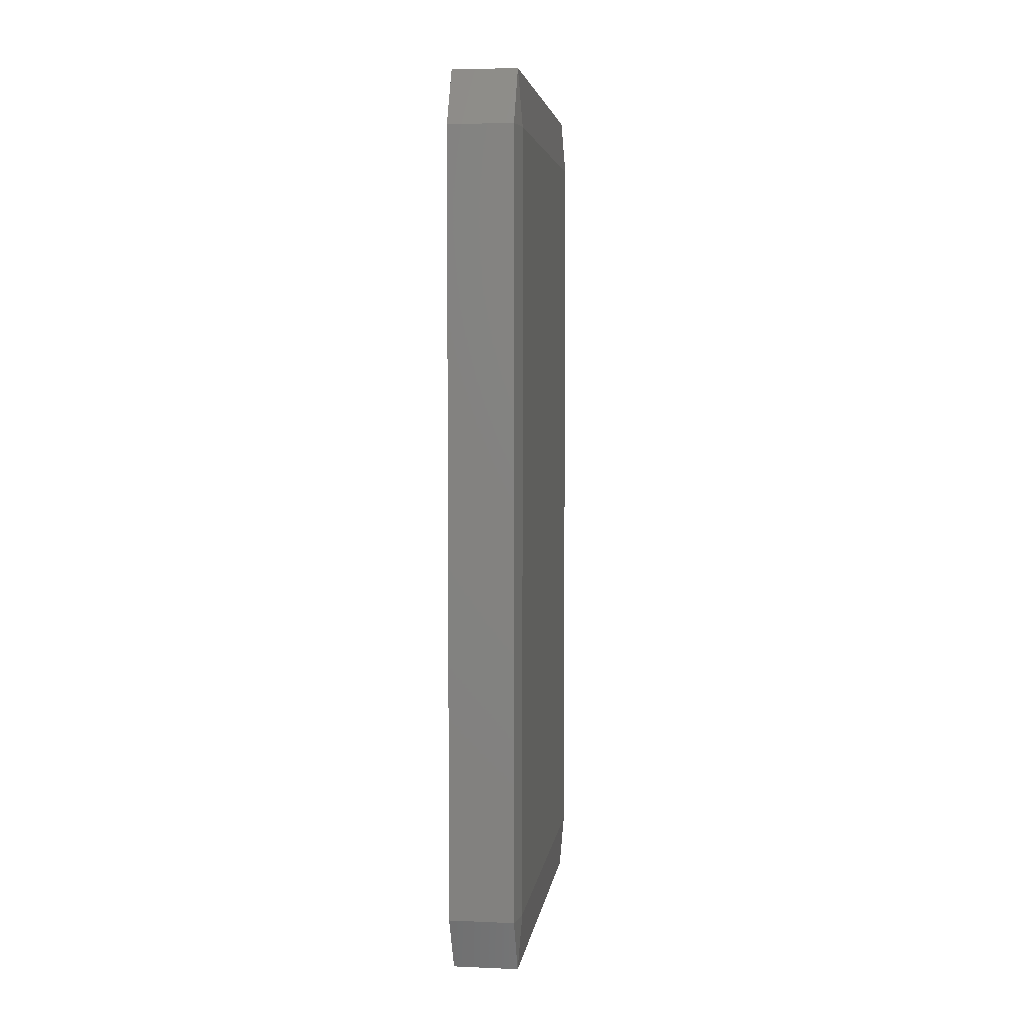
<metadata>
{"format":"stl","ext":"stl","renderer":"f3d","projection":"perspective","resolution":1024,"background":"white","views":[{"elev":4.5,"azim":-172.2,"up":"+Y"}]}
</metadata>
<code>
# stl→obj: 384 verts, 764 faces
v -0.003889 -0.04667 -0.0267
v -0.003889 -0.0534 -0.02333
v -0.00445 -0.04667 -0.02333
v -0.003889 -0.03333 -0.0267
v -0.00445 -0.03333 -0.02333
v -0.003889 -0.02 -0.0267
v -0.00445 -0.02 -0.02333
v -0.003889 -0.006667 -0.0267
v -0.00445 -0.006667 -0.02333
v -0.003889 0.006667 -0.0267
v -0.00445 0.006667 -0.02333
v -0.003889 0.02 -0.0267
v -0.00445 0.02 -0.02333
v -0.003889 0.03333 -0.0267
v -0.00445 0.03333 -0.02333
v -0.003889 0.04667 -0.0267
v -0.00445 0.04667 -0.02333
v -0.003889 0.0534 -0.02333
v -0.002778 -0.04667 -0.0267
v -0.002778 -0.0534 -0.02333
v -0.002778 -0.03333 -0.0267
v -0.002778 -0.02 -0.0267
v -0.002778 -0.006667 -0.0267
v -0.002778 0.006667 -0.0267
v -0.002778 0.02 -0.0267
v -0.002778 0.03333 -0.0267
v -0.002778 0.04667 -0.0267
v -0.002778 0.0534 -0.02333
v -0.001667 -0.04667 -0.0267
v -0.001667 -0.0534 -0.02333
v -0.001667 -0.03333 -0.0267
v -0.001667 -0.02 -0.0267
v -0.001667 -0.006667 -0.0267
v -0.001667 0.006667 -0.0267
v -0.001667 0.02 -0.0267
v -0.001667 0.03333 -0.0267
v -0.001667 0.04667 -0.0267
v -0.001667 0.0534 -0.02333
v -0.0005556 -0.04667 -0.0267
v -0.0005556 -0.0534 -0.02333
v -0.0005556 -0.03333 -0.0267
v -0.0005556 -0.02 -0.0267
v -0.0005556 -0.006667 -0.0267
v -0.0005556 0.006667 -0.0267
v -0.0005556 0.02 -0.0267
v -0.0005556 0.03333 -0.0267
v -0.0005556 0.04667 -0.0267
v -0.0005556 0.0534 -0.02333
v 0.0005556 -0.04667 -0.0267
v 0.0005556 -0.0534 -0.02333
v 0.0005556 -0.03333 -0.0267
v 0.0005556 -0.02 -0.0267
v 0.0005556 -0.006667 -0.0267
v 0.0005556 0.006667 -0.0267
v 0.0005556 0.02 -0.0267
v 0.0005556 0.03333 -0.0267
v 0.0005556 0.04667 -0.0267
v 0.0005556 0.0534 -0.02333
v 0.001667 -0.04667 -0.0267
v 0.001667 -0.0534 -0.02333
v 0.001667 -0.03333 -0.0267
v 0.001667 -0.02 -0.0267
v 0.001667 -0.006667 -0.0267
v 0.001667 0.006667 -0.0267
v 0.001667 0.02 -0.0267
v 0.001667 0.03333 -0.0267
v 0.001667 0.04667 -0.0267
v 0.001667 0.0534 -0.02333
v 0.002778 -0.04667 -0.0267
v 0.002778 -0.0534 -0.02333
v 0.002778 -0.03333 -0.0267
v 0.002778 -0.02 -0.0267
v 0.002778 -0.006667 -0.0267
v 0.002778 0.006667 -0.0267
v 0.002778 0.02 -0.0267
v 0.002778 0.03333 -0.0267
v 0.002778 0.04667 -0.0267
v 0.002778 0.0534 -0.02333
v 0.003889 -0.04667 -0.0267
v 0.003889 -0.0534 -0.02333
v 0.003889 -0.03333 -0.0267
v 0.003889 -0.02 -0.0267
v 0.003889 -0.006667 -0.0267
v 0.003889 0.006667 -0.0267
v 0.003889 0.02 -0.0267
v 0.003889 0.03333 -0.0267
v 0.003889 0.04667 -0.0267
v 0.003889 0.0534 -0.02333
v 0.00445 -0.04667 -0.02333
v 0.00445 -0.03333 -0.02333
v 0.00445 -0.02 -0.02333
v 0.00445 -0.006667 -0.02333
v 0.00445 0.006667 -0.02333
v 0.00445 0.02 -0.02333
v 0.00445 0.03333 -0.02333
v 0.00445 0.04667 -0.02333
v -0.003889 -0.0534 -0.01667
v -0.00445 -0.04667 -0.01667
v -0.00445 -0.03333 -0.01667
v -0.00445 -0.02 -0.01667
v -0.00445 -0.006667 -0.01667
v -0.00445 0.006667 -0.01667
v -0.00445 0.02 -0.01667
v -0.00445 0.03333 -0.01667
v -0.00445 0.04667 -0.01667
v -0.003889 0.0534 -0.01667
v -0.002778 -0.0534 -0.01667
v -0.002778 0.0534 -0.01667
v -0.001667 -0.0534 -0.01667
v -0.001667 0.0534 -0.01667
v -0.0005556 -0.0534 -0.01667
v -0.0005556 0.0534 -0.01667
v 0.0005556 -0.0534 -0.01667
v 0.0005556 0.0534 -0.01667
v 0.001667 -0.0534 -0.01667
v 0.001667 0.0534 -0.01667
v 0.002778 -0.0534 -0.01667
v 0.002778 0.0534 -0.01667
v 0.003889 -0.0534 -0.01667
v 0.003889 0.0534 -0.01667
v 0.00445 -0.04667 -0.01667
v 0.00445 -0.03333 -0.01667
v 0.00445 -0.02 -0.01667
v 0.00445 -0.006667 -0.01667
v 0.00445 0.006667 -0.01667
v 0.00445 0.02 -0.01667
v 0.00445 0.03333 -0.01667
v 0.00445 0.04667 -0.01667
v -0.003889 -0.0534 -0.01
v -0.00445 -0.04667 -0.01
v -0.00445 -0.03333 -0.01
v -0.00445 -0.02 -0.01
v -0.00445 -0.006667 -0.01
v -0.00445 0.006667 -0.01
v -0.00445 0.02 -0.01
v -0.00445 0.03333 -0.01
v -0.00445 0.04667 -0.01
v -0.003889 0.0534 -0.01
v -0.002778 -0.0534 -0.01
v -0.002778 0.0534 -0.01
v -0.001667 -0.0534 -0.01
v -0.001667 0.0534 -0.01
v -0.0005556 -0.0534 -0.01
v -0.0005556 0.0534 -0.01
v 0.0005556 -0.0534 -0.01
v 0.0005556 0.0534 -0.01
v 0.001667 -0.0534 -0.01
v 0.001667 0.0534 -0.01
v 0.002778 -0.0534 -0.01
v 0.002778 0.0534 -0.01
v 0.003889 -0.0534 -0.01
v 0.003889 0.0534 -0.01
v 0.00445 -0.04667 -0.01
v 0.00445 -0.03333 -0.01
v 0.00445 -0.02 -0.01
v 0.00445 -0.006667 -0.01
v 0.00445 0.006667 -0.01
v 0.00445 0.02 -0.01
v 0.00445 0.03333 -0.01
v 0.00445 0.04667 -0.01
v -0.003889 -0.0534 -0.003333
v -0.00445 -0.04667 -0.003333
v -0.00445 -0.03333 -0.003333
v -0.00445 -0.02 -0.003333
v -0.00445 -0.006667 -0.003333
v -0.00445 0.006667 -0.003333
v -0.00445 0.02 -0.003333
v -0.00445 0.03333 -0.003333
v -0.00445 0.04667 -0.003333
v -0.003889 0.0534 -0.003333
v -0.002778 -0.0534 -0.003333
v -0.002778 0.0534 -0.003333
v -0.001667 -0.0534 -0.003333
v -0.001667 0.0534 -0.003333
v -0.0005556 -0.0534 -0.003333
v -0.0005556 0.0534 -0.003333
v 0.0005556 -0.0534 -0.003333
v 0.0005556 0.0534 -0.003333
v 0.001667 -0.0534 -0.003333
v 0.001667 0.0534 -0.003333
v 0.002778 -0.0534 -0.003333
v 0.002778 0.0534 -0.003333
v 0.003889 -0.0534 -0.003333
v 0.003889 0.0534 -0.003333
v 0.00445 -0.04667 -0.003333
v 0.00445 -0.03333 -0.003333
v 0.00445 -0.02 -0.003333
v 0.00445 -0.006667 -0.003333
v 0.00445 0.006667 -0.003333
v 0.00445 0.02 -0.003333
v 0.00445 0.03333 -0.003333
v 0.00445 0.04667 -0.003333
v -0.003889 -0.0534 0.003333
v -0.00445 -0.04667 0.003333
v -0.00445 -0.03333 0.003333
v -0.00445 -0.02 0.003333
v -0.00445 -0.006667 0.003333
v -0.00445 0.006667 0.003333
v -0.00445 0.02 0.003333
v -0.00445 0.03333 0.003333
v -0.00445 0.04667 0.003333
v -0.003889 0.0534 0.003333
v -0.002778 -0.0534 0.003333
v -0.002778 0.0534 0.003333
v -0.001667 -0.0534 0.003333
v -0.001667 0.0534 0.003333
v -0.0005556 -0.0534 0.003333
v -0.0005556 0.0534 0.003333
v 0.0005556 -0.0534 0.003333
v 0.0005556 0.0534 0.003333
v 0.001667 -0.0534 0.003333
v 0.001667 0.0534 0.003333
v 0.002778 -0.0534 0.003333
v 0.002778 0.0534 0.003333
v 0.003889 -0.0534 0.003333
v 0.003889 0.0534 0.003333
v 0.00445 -0.04667 0.003333
v 0.00445 -0.03333 0.003333
v 0.00445 -0.02 0.003333
v 0.00445 -0.006667 0.003333
v 0.00445 0.006667 0.003333
v 0.00445 0.02 0.003333
v 0.00445 0.03333 0.003333
v 0.00445 0.04667 0.003333
v -0.003889 -0.0534 0.01
v -0.00445 -0.04667 0.01
v -0.00445 -0.03333 0.01
v -0.00445 -0.02 0.01
v -0.00445 -0.006667 0.01
v -0.00445 0.006667 0.01
v -0.00445 0.02 0.01
v -0.00445 0.03333 0.01
v -0.00445 0.04667 0.01
v -0.003889 0.0534 0.01
v -0.002778 -0.0534 0.01
v -0.002778 0.0534 0.01
v -0.001667 -0.0534 0.01
v -0.001667 0.0534 0.01
v -0.0005556 -0.0534 0.01
v -0.0005556 0.0534 0.01
v 0.0005556 -0.0534 0.01
v 0.0005556 0.0534 0.01
v 0.001667 -0.0534 0.01
v 0.001667 0.0534 0.01
v 0.002778 -0.0534 0.01
v 0.002778 0.0534 0.01
v 0.003889 -0.0534 0.01
v 0.003889 0.0534 0.01
v 0.00445 -0.04667 0.01
v 0.00445 -0.03333 0.01
v 0.00445 -0.02 0.01
v 0.00445 -0.006667 0.01
v 0.00445 0.006667 0.01
v 0.00445 0.02 0.01
v 0.00445 0.03333 0.01
v 0.00445 0.04667 0.01
v -0.003889 -0.0534 0.01667
v -0.00445 -0.04667 0.01667
v -0.00445 -0.03333 0.01667
v -0.00445 -0.02 0.01667
v -0.00445 -0.006667 0.01667
v -0.00445 0.006667 0.01667
v -0.00445 0.02 0.01667
v -0.00445 0.03333 0.01667
v -0.00445 0.04667 0.01667
v -0.003889 0.0534 0.01667
v -0.002778 -0.0534 0.01667
v -0.002778 0.0534 0.01667
v -0.001667 -0.0534 0.01667
v -0.001667 0.0534 0.01667
v -0.0005556 -0.0534 0.01667
v -0.0005556 0.0534 0.01667
v 0.0005556 -0.0534 0.01667
v 0.0005556 0.0534 0.01667
v 0.001667 -0.0534 0.01667
v 0.001667 0.0534 0.01667
v 0.002778 -0.0534 0.01667
v 0.002778 0.0534 0.01667
v 0.003889 -0.0534 0.01667
v 0.003889 0.0534 0.01667
v 0.00445 -0.04667 0.01667
v 0.00445 -0.03333 0.01667
v 0.00445 -0.02 0.01667
v 0.00445 -0.006667 0.01667
v 0.00445 0.006667 0.01667
v 0.00445 0.02 0.01667
v 0.00445 0.03333 0.01667
v 0.00445 0.04667 0.01667
v -0.003889 -0.0534 0.02333
v -0.00445 -0.04667 0.02333
v -0.00445 -0.03333 0.02333
v -0.00445 -0.02 0.02333
v -0.00445 -0.006667 0.02333
v -0.00445 0.006667 0.02333
v -0.00445 0.02 0.02333
v -0.00445 0.03333 0.02333
v -0.00445 0.04667 0.02333
v -0.003889 0.0534 0.02333
v -0.002778 -0.0534 0.02333
v -0.002778 0.0534 0.02333
v -0.001667 -0.0534 0.02333
v -0.001667 0.0534 0.02333
v -0.0005556 -0.0534 0.02333
v -0.0005556 0.0534 0.02333
v 0.0005556 -0.0534 0.02333
v 0.0005556 0.0534 0.02333
v 0.001667 -0.0534 0.02333
v 0.001667 0.0534 0.02333
v 0.002778 -0.0534 0.02333
v 0.002778 0.0534 0.02333
v 0.003889 -0.0534 0.02333
v 0.003889 0.0534 0.02333
v 0.00445 -0.04667 0.02333
v 0.00445 -0.03333 0.02333
v 0.00445 -0.02 0.02333
v 0.00445 -0.006667 0.02333
v 0.00445 0.006667 0.02333
v 0.00445 0.02 0.02333
v 0.00445 0.03333 0.02333
v 0.00445 0.04667 0.02333
v -0.003889 -0.04667 0.0267
v -0.003889 -0.03333 0.0267
v -0.003889 -0.02 0.0267
v -0.003889 -0.006667 0.0267
v -0.003889 0.006667 0.0267
v -0.003889 0.02 0.0267
v -0.003889 0.03333 0.0267
v -0.003889 0.04667 0.0267
v -0.002778 -0.04667 0.0267
v -0.002778 -0.03333 0.0267
v -0.002778 -0.02 0.0267
v -0.002778 -0.006667 0.0267
v -0.002778 0.006667 0.0267
v -0.002778 0.02 0.0267
v -0.002778 0.03333 0.0267
v -0.002778 0.04667 0.0267
v -0.001667 -0.04667 0.0267
v -0.001667 -0.03333 0.0267
v -0.001667 -0.02 0.0267
v -0.001667 -0.006667 0.0267
v -0.001667 0.006667 0.0267
v -0.001667 0.02 0.0267
v -0.001667 0.03333 0.0267
v -0.001667 0.04667 0.0267
v -0.0005556 -0.04667 0.0267
v -0.0005556 -0.03333 0.0267
v -0.0005556 -0.02 0.0267
v -0.0005556 -0.006667 0.0267
v -0.0005556 0.006667 0.0267
v -0.0005556 0.02 0.0267
v -0.0005556 0.03333 0.0267
v -0.0005556 0.04667 0.0267
v 0.0005556 -0.04667 0.0267
v 0.0005556 -0.03333 0.0267
v 0.0005556 -0.02 0.0267
v 0.0005556 -0.006667 0.0267
v 0.0005556 0.006667 0.0267
v 0.0005556 0.02 0.0267
v 0.0005556 0.03333 0.0267
v 0.0005556 0.04667 0.0267
v 0.001667 -0.04667 0.0267
v 0.001667 -0.03333 0.0267
v 0.001667 -0.02 0.0267
v 0.001667 -0.006667 0.0267
v 0.001667 0.006667 0.0267
v 0.001667 0.02 0.0267
v 0.001667 0.03333 0.0267
v 0.001667 0.04667 0.0267
v 0.002778 -0.04667 0.0267
v 0.002778 -0.03333 0.0267
v 0.002778 -0.02 0.0267
v 0.002778 -0.006667 0.0267
v 0.002778 0.006667 0.0267
v 0.002778 0.02 0.0267
v 0.002778 0.03333 0.0267
v 0.002778 0.04667 0.0267
v 0.003889 -0.04667 0.0267
v 0.003889 -0.03333 0.0267
v 0.003889 -0.02 0.0267
v 0.003889 -0.006667 0.0267
v 0.003889 0.006667 0.0267
v 0.003889 0.02 0.0267
v 0.003889 0.03333 0.0267
v 0.003889 0.04667 0.0267
f 1 2 3
f 1 3 4
f 4 3 5
f 4 5 6
f 6 5 7
f 6 7 8
f 8 7 9
f 8 9 10
f 10 9 11
f 10 11 12
f 12 11 13
f 12 13 14
f 14 13 15
f 14 15 16
f 16 15 17
f 16 17 18
f 1 19 2
f 2 19 20
f 1 4 19
f 19 4 21
f 4 6 21
f 21 6 22
f 6 8 22
f 22 8 23
f 8 10 23
f 23 10 24
f 10 12 24
f 24 12 25
f 12 14 25
f 25 14 26
f 14 16 26
f 26 16 27
f 16 18 27
f 27 18 28
f 19 29 20
f 20 29 30
f 19 21 29
f 29 21 31
f 21 22 31
f 31 22 32
f 22 23 32
f 32 23 33
f 23 24 33
f 33 24 34
f 24 25 34
f 34 25 35
f 25 26 35
f 35 26 36
f 26 27 36
f 36 27 37
f 27 28 37
f 37 28 38
f 29 39 30
f 30 39 40
f 29 31 39
f 39 31 41
f 31 32 41
f 41 32 42
f 32 33 42
f 42 33 43
f 33 34 43
f 43 34 44
f 34 35 44
f 44 35 45
f 35 36 45
f 45 36 46
f 36 37 46
f 46 37 47
f 37 38 47
f 47 38 48
f 39 49 40
f 40 49 50
f 39 41 49
f 49 41 51
f 41 42 51
f 51 42 52
f 42 43 52
f 52 43 53
f 43 44 53
f 53 44 54
f 44 45 54
f 54 45 55
f 45 46 55
f 55 46 56
f 46 47 56
f 56 47 57
f 47 48 57
f 57 48 58
f 49 59 50
f 50 59 60
f 49 51 59
f 59 51 61
f 51 52 61
f 61 52 62
f 52 53 62
f 62 53 63
f 53 54 63
f 63 54 64
f 54 55 64
f 64 55 65
f 55 56 65
f 65 56 66
f 56 57 66
f 66 57 67
f 57 58 67
f 67 58 68
f 59 69 60
f 60 69 70
f 59 61 69
f 69 61 71
f 61 62 71
f 71 62 72
f 62 63 72
f 72 63 73
f 63 64 73
f 73 64 74
f 64 65 74
f 74 65 75
f 65 66 75
f 75 66 76
f 66 67 76
f 76 67 77
f 67 68 77
f 77 68 78
f 69 79 70
f 70 79 80
f 69 71 79
f 79 71 81
f 71 72 81
f 81 72 82
f 72 73 82
f 82 73 83
f 73 74 83
f 83 74 84
f 74 75 84
f 84 75 85
f 75 76 85
f 85 76 86
f 76 77 86
f 86 77 87
f 77 78 87
f 87 78 88
f 79 89 80
f 79 81 89
f 89 81 90
f 81 82 90
f 90 82 91
f 82 83 91
f 91 83 92
f 83 84 92
f 92 84 93
f 84 85 93
f 93 85 94
f 85 86 94
f 94 86 95
f 86 87 95
f 95 87 96
f 87 88 96
f 2 97 3
f 3 97 98
f 3 98 5
f 5 98 99
f 5 99 7
f 7 99 100
f 7 100 9
f 9 100 101
f 9 101 11
f 11 101 102
f 11 102 13
f 13 102 103
f 13 103 15
f 15 103 104
f 15 104 17
f 17 104 105
f 17 105 18
f 18 105 106
f 20 107 2
f 2 107 97
f 28 18 108
f 108 18 106
f 30 109 20
f 20 109 107
f 38 28 110
f 110 28 108
f 40 111 30
f 30 111 109
f 48 38 112
f 112 38 110
f 50 113 40
f 40 113 111
f 58 48 114
f 114 48 112
f 60 115 50
f 50 115 113
f 68 58 116
f 116 58 114
f 70 117 60
f 60 117 115
f 78 68 118
f 118 68 116
f 80 119 70
f 70 119 117
f 88 78 120
f 120 78 118
f 80 89 119
f 119 89 121
f 89 90 121
f 121 90 122
f 90 91 122
f 122 91 123
f 91 92 123
f 123 92 124
f 92 93 124
f 124 93 125
f 93 94 125
f 125 94 126
f 94 95 126
f 126 95 127
f 95 96 127
f 127 96 128
f 96 88 128
f 128 88 120
f 97 129 98
f 98 129 130
f 98 130 99
f 99 130 131
f 99 131 100
f 100 131 132
f 100 132 101
f 101 132 133
f 101 133 102
f 102 133 134
f 102 134 103
f 103 134 135
f 103 135 104
f 104 135 136
f 104 136 105
f 105 136 137
f 105 137 106
f 106 137 138
f 107 139 97
f 97 139 129
f 108 106 140
f 140 106 138
f 109 141 107
f 107 141 139
f 110 108 142
f 142 108 140
f 111 143 109
f 109 143 141
f 112 110 144
f 144 110 142
f 113 145 111
f 111 145 143
f 114 112 146
f 146 112 144
f 115 147 113
f 113 147 145
f 116 114 148
f 148 114 146
f 117 149 115
f 115 149 147
f 118 116 150
f 150 116 148
f 119 151 117
f 117 151 149
f 120 118 152
f 152 118 150
f 119 121 151
f 151 121 153
f 121 122 153
f 153 122 154
f 122 123 154
f 154 123 155
f 123 124 155
f 155 124 156
f 124 125 156
f 156 125 157
f 125 126 157
f 157 126 158
f 126 127 158
f 158 127 159
f 127 128 159
f 159 128 160
f 128 120 160
f 160 120 152
f 129 161 130
f 130 161 162
f 130 162 131
f 131 162 163
f 131 163 132
f 132 163 164
f 132 164 133
f 133 164 165
f 133 165 134
f 134 165 166
f 134 166 135
f 135 166 167
f 135 167 136
f 136 167 168
f 136 168 137
f 137 168 169
f 137 169 138
f 138 169 170
f 139 171 129
f 129 171 161
f 140 138 172
f 172 138 170
f 141 173 139
f 139 173 171
f 142 140 174
f 174 140 172
f 143 175 141
f 141 175 173
f 144 142 176
f 176 142 174
f 145 177 143
f 143 177 175
f 146 144 178
f 178 144 176
f 147 179 145
f 145 179 177
f 148 146 180
f 180 146 178
f 149 181 147
f 147 181 179
f 150 148 182
f 182 148 180
f 151 183 149
f 149 183 181
f 152 150 184
f 184 150 182
f 151 153 183
f 183 153 185
f 153 154 185
f 185 154 186
f 154 155 186
f 186 155 187
f 155 156 187
f 187 156 188
f 156 157 188
f 188 157 189
f 157 158 189
f 189 158 190
f 158 159 190
f 190 159 191
f 159 160 191
f 191 160 192
f 160 152 192
f 192 152 184
f 161 193 162
f 162 193 194
f 162 194 163
f 163 194 195
f 163 195 164
f 164 195 196
f 164 196 165
f 165 196 197
f 165 197 166
f 166 197 198
f 166 198 167
f 167 198 199
f 167 199 168
f 168 199 200
f 168 200 169
f 169 200 201
f 169 201 170
f 170 201 202
f 171 203 161
f 161 203 193
f 172 170 204
f 204 170 202
f 173 205 171
f 171 205 203
f 174 172 206
f 206 172 204
f 175 207 173
f 173 207 205
f 176 174 208
f 208 174 206
f 177 209 175
f 175 209 207
f 178 176 210
f 210 176 208
f 179 211 177
f 177 211 209
f 180 178 212
f 212 178 210
f 181 213 179
f 179 213 211
f 182 180 214
f 214 180 212
f 183 215 181
f 181 215 213
f 184 182 216
f 216 182 214
f 183 185 215
f 215 185 217
f 185 186 217
f 217 186 218
f 186 187 218
f 218 187 219
f 187 188 219
f 219 188 220
f 188 189 220
f 220 189 221
f 189 190 221
f 221 190 222
f 190 191 222
f 222 191 223
f 191 192 223
f 223 192 224
f 192 184 224
f 224 184 216
f 193 225 194
f 194 225 226
f 194 226 195
f 195 226 227
f 195 227 196
f 196 227 228
f 196 228 197
f 197 228 229
f 197 229 198
f 198 229 230
f 198 230 199
f 199 230 231
f 199 231 200
f 200 231 232
f 200 232 201
f 201 232 233
f 201 233 202
f 202 233 234
f 203 235 193
f 193 235 225
f 204 202 236
f 236 202 234
f 205 237 203
f 203 237 235
f 206 204 238
f 238 204 236
f 207 239 205
f 205 239 237
f 208 206 240
f 240 206 238
f 209 241 207
f 207 241 239
f 210 208 242
f 242 208 240
f 211 243 209
f 209 243 241
f 212 210 244
f 244 210 242
f 213 245 211
f 211 245 243
f 214 212 246
f 246 212 244
f 215 247 213
f 213 247 245
f 216 214 248
f 248 214 246
f 215 217 247
f 247 217 249
f 217 218 249
f 249 218 250
f 218 219 250
f 250 219 251
f 219 220 251
f 251 220 252
f 220 221 252
f 252 221 253
f 221 222 253
f 253 222 254
f 222 223 254
f 254 223 255
f 223 224 255
f 255 224 256
f 224 216 256
f 256 216 248
f 225 257 226
f 226 257 258
f 226 258 227
f 227 258 259
f 227 259 228
f 228 259 260
f 228 260 229
f 229 260 261
f 229 261 230
f 230 261 262
f 230 262 231
f 231 262 263
f 231 263 232
f 232 263 264
f 232 264 233
f 233 264 265
f 233 265 234
f 234 265 266
f 235 267 225
f 225 267 257
f 236 234 268
f 268 234 266
f 237 269 235
f 235 269 267
f 238 236 270
f 270 236 268
f 239 271 237
f 237 271 269
f 240 238 272
f 272 238 270
f 241 273 239
f 239 273 271
f 242 240 274
f 274 240 272
f 243 275 241
f 241 275 273
f 244 242 276
f 276 242 274
f 245 277 243
f 243 277 275
f 246 244 278
f 278 244 276
f 247 279 245
f 245 279 277
f 248 246 280
f 280 246 278
f 247 249 279
f 279 249 281
f 249 250 281
f 281 250 282
f 250 251 282
f 282 251 283
f 251 252 283
f 283 252 284
f 252 253 284
f 284 253 285
f 253 254 285
f 285 254 286
f 254 255 286
f 286 255 287
f 255 256 287
f 287 256 288
f 256 248 288
f 288 248 280
f 257 289 258
f 258 289 290
f 258 290 259
f 259 290 291
f 259 291 260
f 260 291 292
f 260 292 261
f 261 292 293
f 261 293 262
f 262 293 294
f 262 294 263
f 263 294 295
f 263 295 264
f 264 295 296
f 264 296 265
f 265 296 297
f 265 297 266
f 266 297 298
f 267 299 257
f 257 299 289
f 268 266 300
f 300 266 298
f 269 301 267
f 267 301 299
f 270 268 302
f 302 268 300
f 271 303 269
f 269 303 301
f 272 270 304
f 304 270 302
f 273 305 271
f 271 305 303
f 274 272 306
f 306 272 304
f 275 307 273
f 273 307 305
f 276 274 308
f 308 274 306
f 277 309 275
f 275 309 307
f 278 276 310
f 310 276 308
f 279 311 277
f 277 311 309
f 280 278 312
f 312 278 310
f 279 281 311
f 311 281 313
f 281 282 313
f 313 282 314
f 282 283 314
f 314 283 315
f 283 284 315
f 315 284 316
f 284 285 316
f 316 285 317
f 285 286 317
f 317 286 318
f 286 287 318
f 318 287 319
f 287 288 319
f 319 288 320
f 288 280 320
f 320 280 312
f 289 321 290
f 290 321 291
f 291 321 322
f 291 322 292
f 292 322 323
f 292 323 293
f 293 323 324
f 293 324 294
f 294 324 325
f 294 325 295
f 295 325 326
f 295 326 296
f 296 326 327
f 296 327 297
f 297 327 328
f 297 328 298
f 299 329 289
f 289 329 321
f 321 329 322
f 322 329 330
f 322 330 323
f 323 330 331
f 323 331 324
f 324 331 332
f 324 332 325
f 325 332 333
f 325 333 326
f 326 333 334
f 326 334 327
f 327 334 335
f 327 335 328
f 328 335 336
f 300 298 336
f 336 298 328
f 301 337 299
f 299 337 329
f 329 337 330
f 330 337 338
f 330 338 331
f 331 338 339
f 331 339 332
f 332 339 340
f 332 340 333
f 333 340 341
f 333 341 334
f 334 341 342
f 334 342 335
f 335 342 343
f 335 343 336
f 336 343 344
f 302 300 344
f 344 300 336
f 303 345 301
f 301 345 337
f 337 345 338
f 338 345 346
f 338 346 339
f 339 346 347
f 339 347 340
f 340 347 348
f 340 348 341
f 341 348 349
f 341 349 342
f 342 349 350
f 342 350 343
f 343 350 351
f 343 351 344
f 344 351 352
f 304 302 352
f 352 302 344
f 305 353 303
f 303 353 345
f 345 353 346
f 346 353 354
f 346 354 347
f 347 354 355
f 347 355 348
f 348 355 356
f 348 356 349
f 349 356 357
f 349 357 350
f 350 357 358
f 350 358 351
f 351 358 359
f 351 359 352
f 352 359 360
f 306 304 360
f 360 304 352
f 307 361 305
f 305 361 353
f 353 361 354
f 354 361 362
f 354 362 355
f 355 362 363
f 355 363 356
f 356 363 364
f 356 364 357
f 357 364 365
f 357 365 358
f 358 365 366
f 358 366 359
f 359 366 367
f 359 367 360
f 360 367 368
f 308 306 368
f 368 306 360
f 309 369 307
f 307 369 361
f 361 369 362
f 362 369 370
f 362 370 363
f 363 370 371
f 363 371 364
f 364 371 372
f 364 372 365
f 365 372 373
f 365 373 366
f 366 373 374
f 366 374 367
f 367 374 375
f 367 375 368
f 368 375 376
f 310 308 376
f 376 308 368
f 311 377 309
f 309 377 369
f 369 377 370
f 370 377 378
f 370 378 371
f 371 378 379
f 371 379 372
f 372 379 380
f 372 380 373
f 373 380 381
f 373 381 374
f 374 381 382
f 374 382 375
f 375 382 383
f 375 383 376
f 376 383 384
f 312 310 384
f 384 310 376
f 311 313 377
f 313 314 377
f 377 314 378
f 314 315 378
f 378 315 379
f 315 316 379
f 379 316 380
f 316 317 380
f 380 317 381
f 317 318 381
f 381 318 382
f 318 319 382
f 382 319 383
f 319 320 383
f 383 320 384
f 320 312 384

</code>
